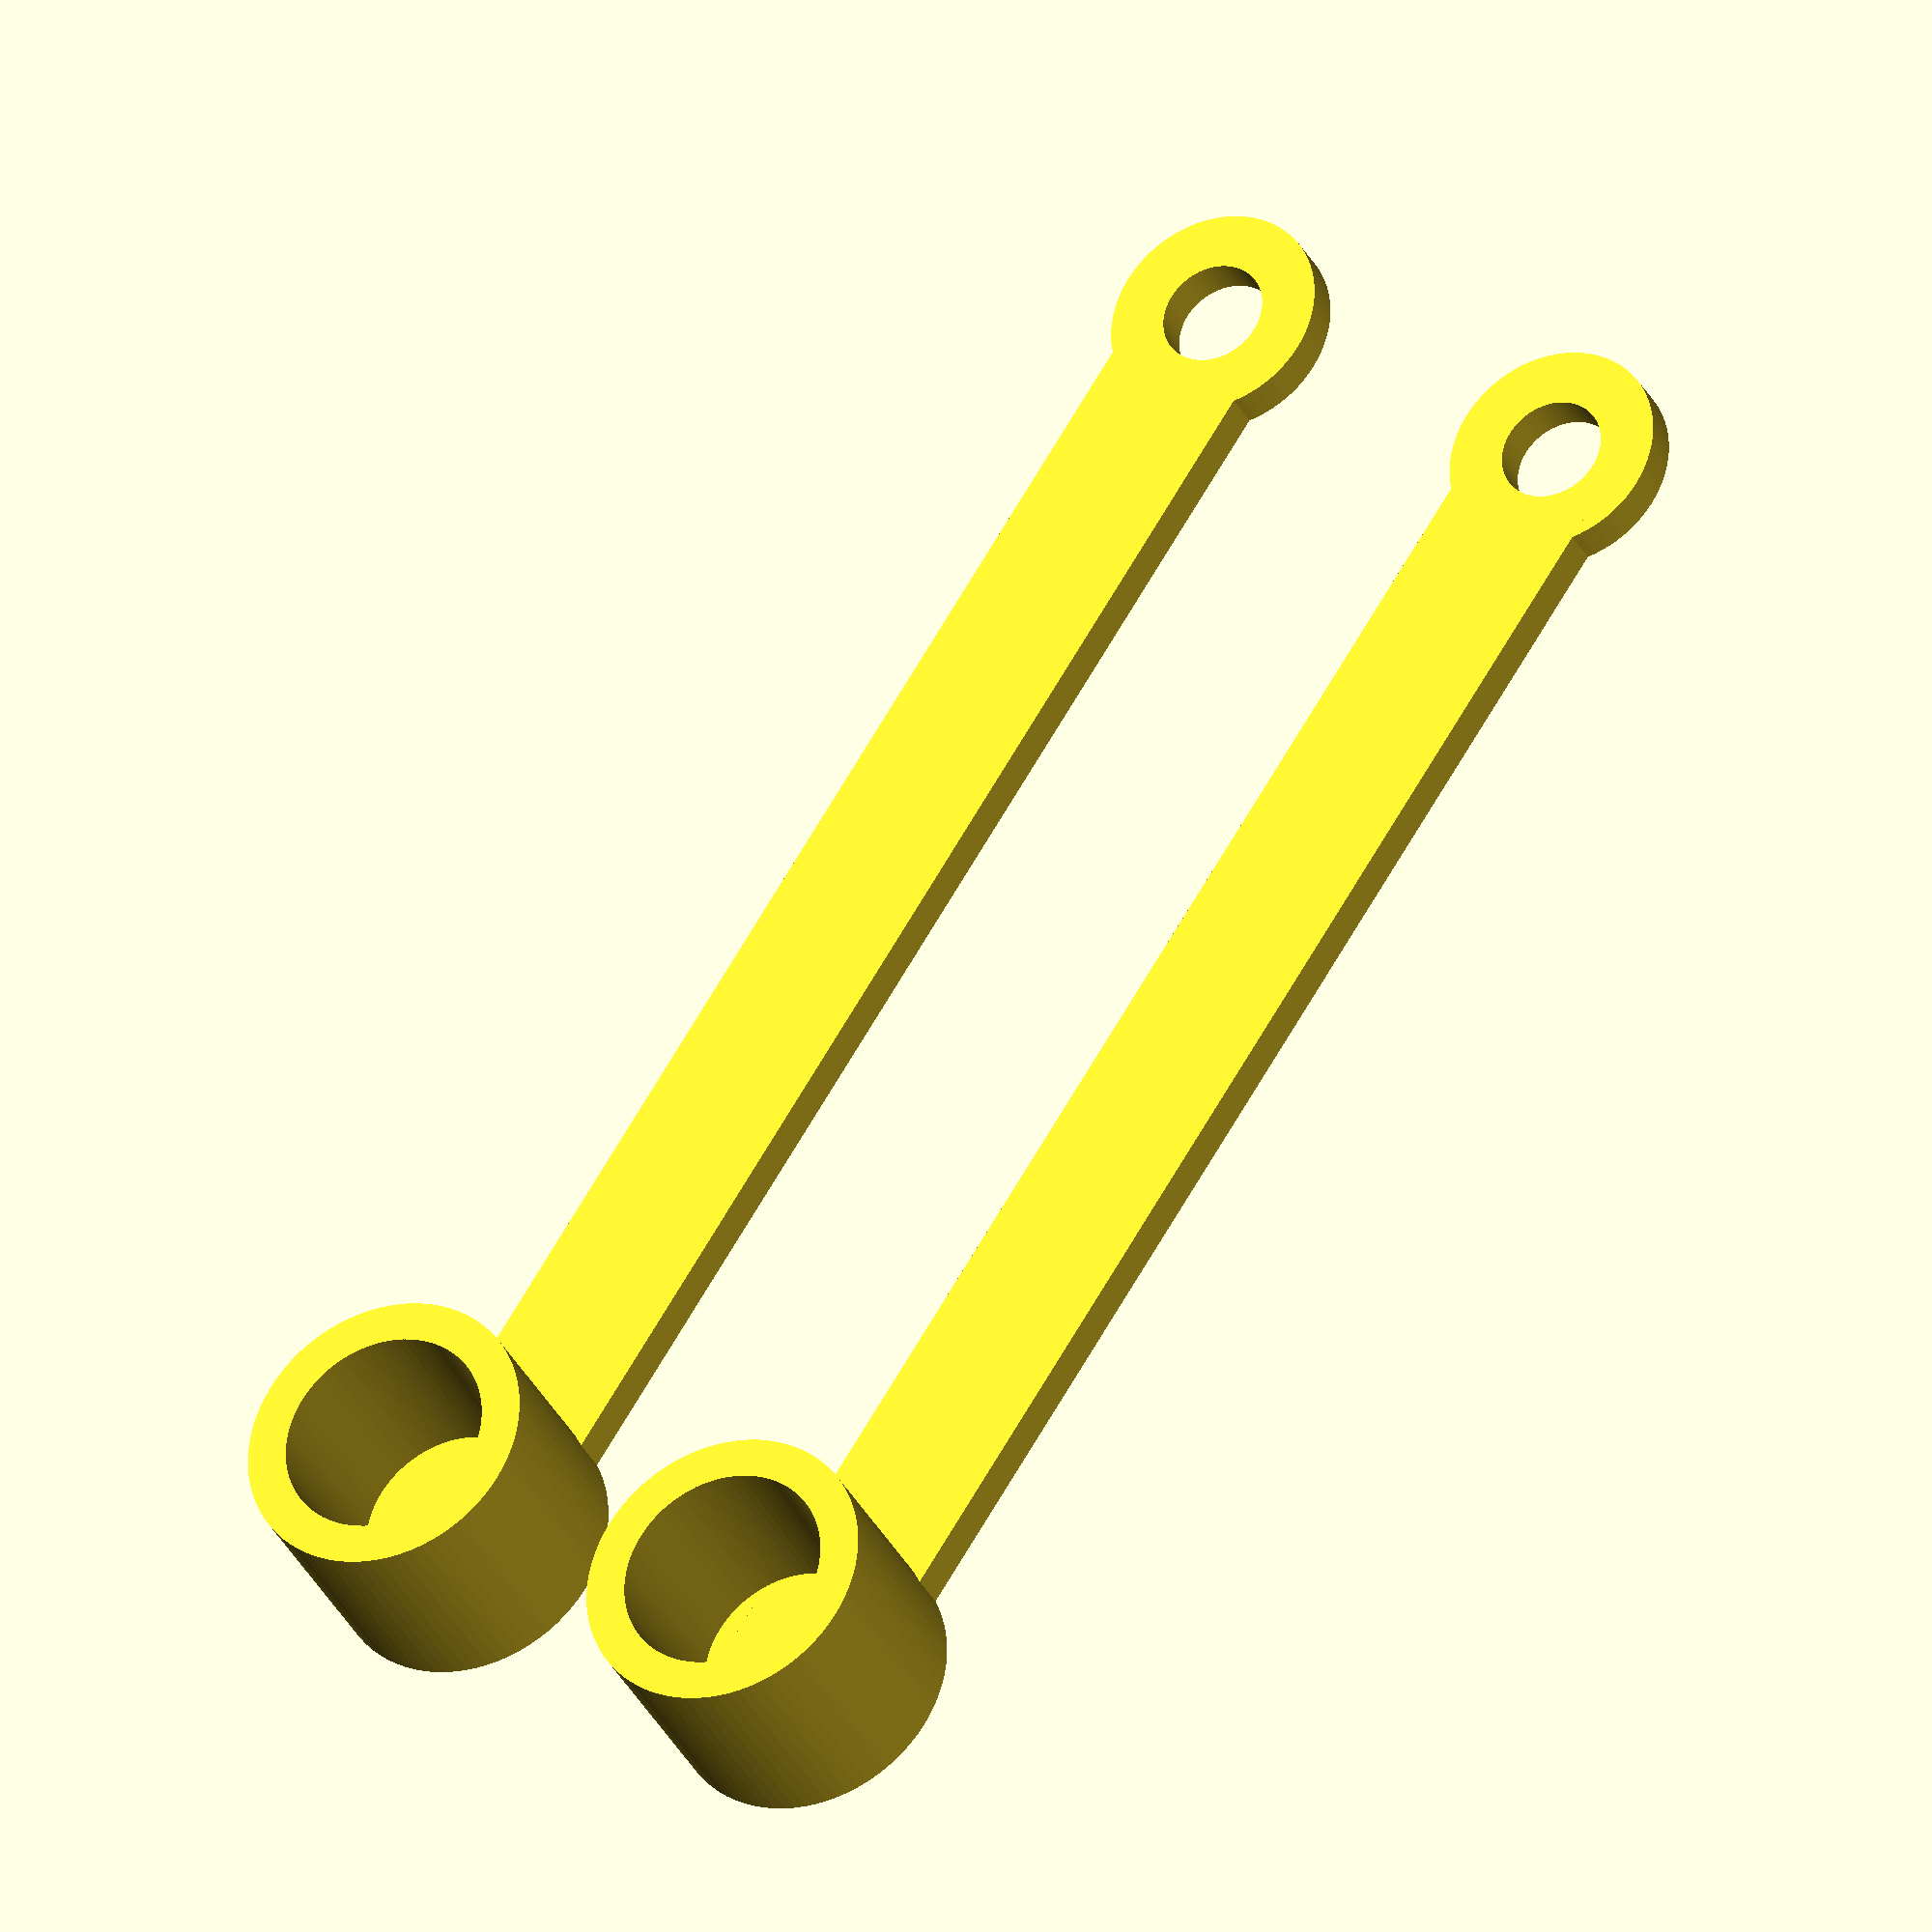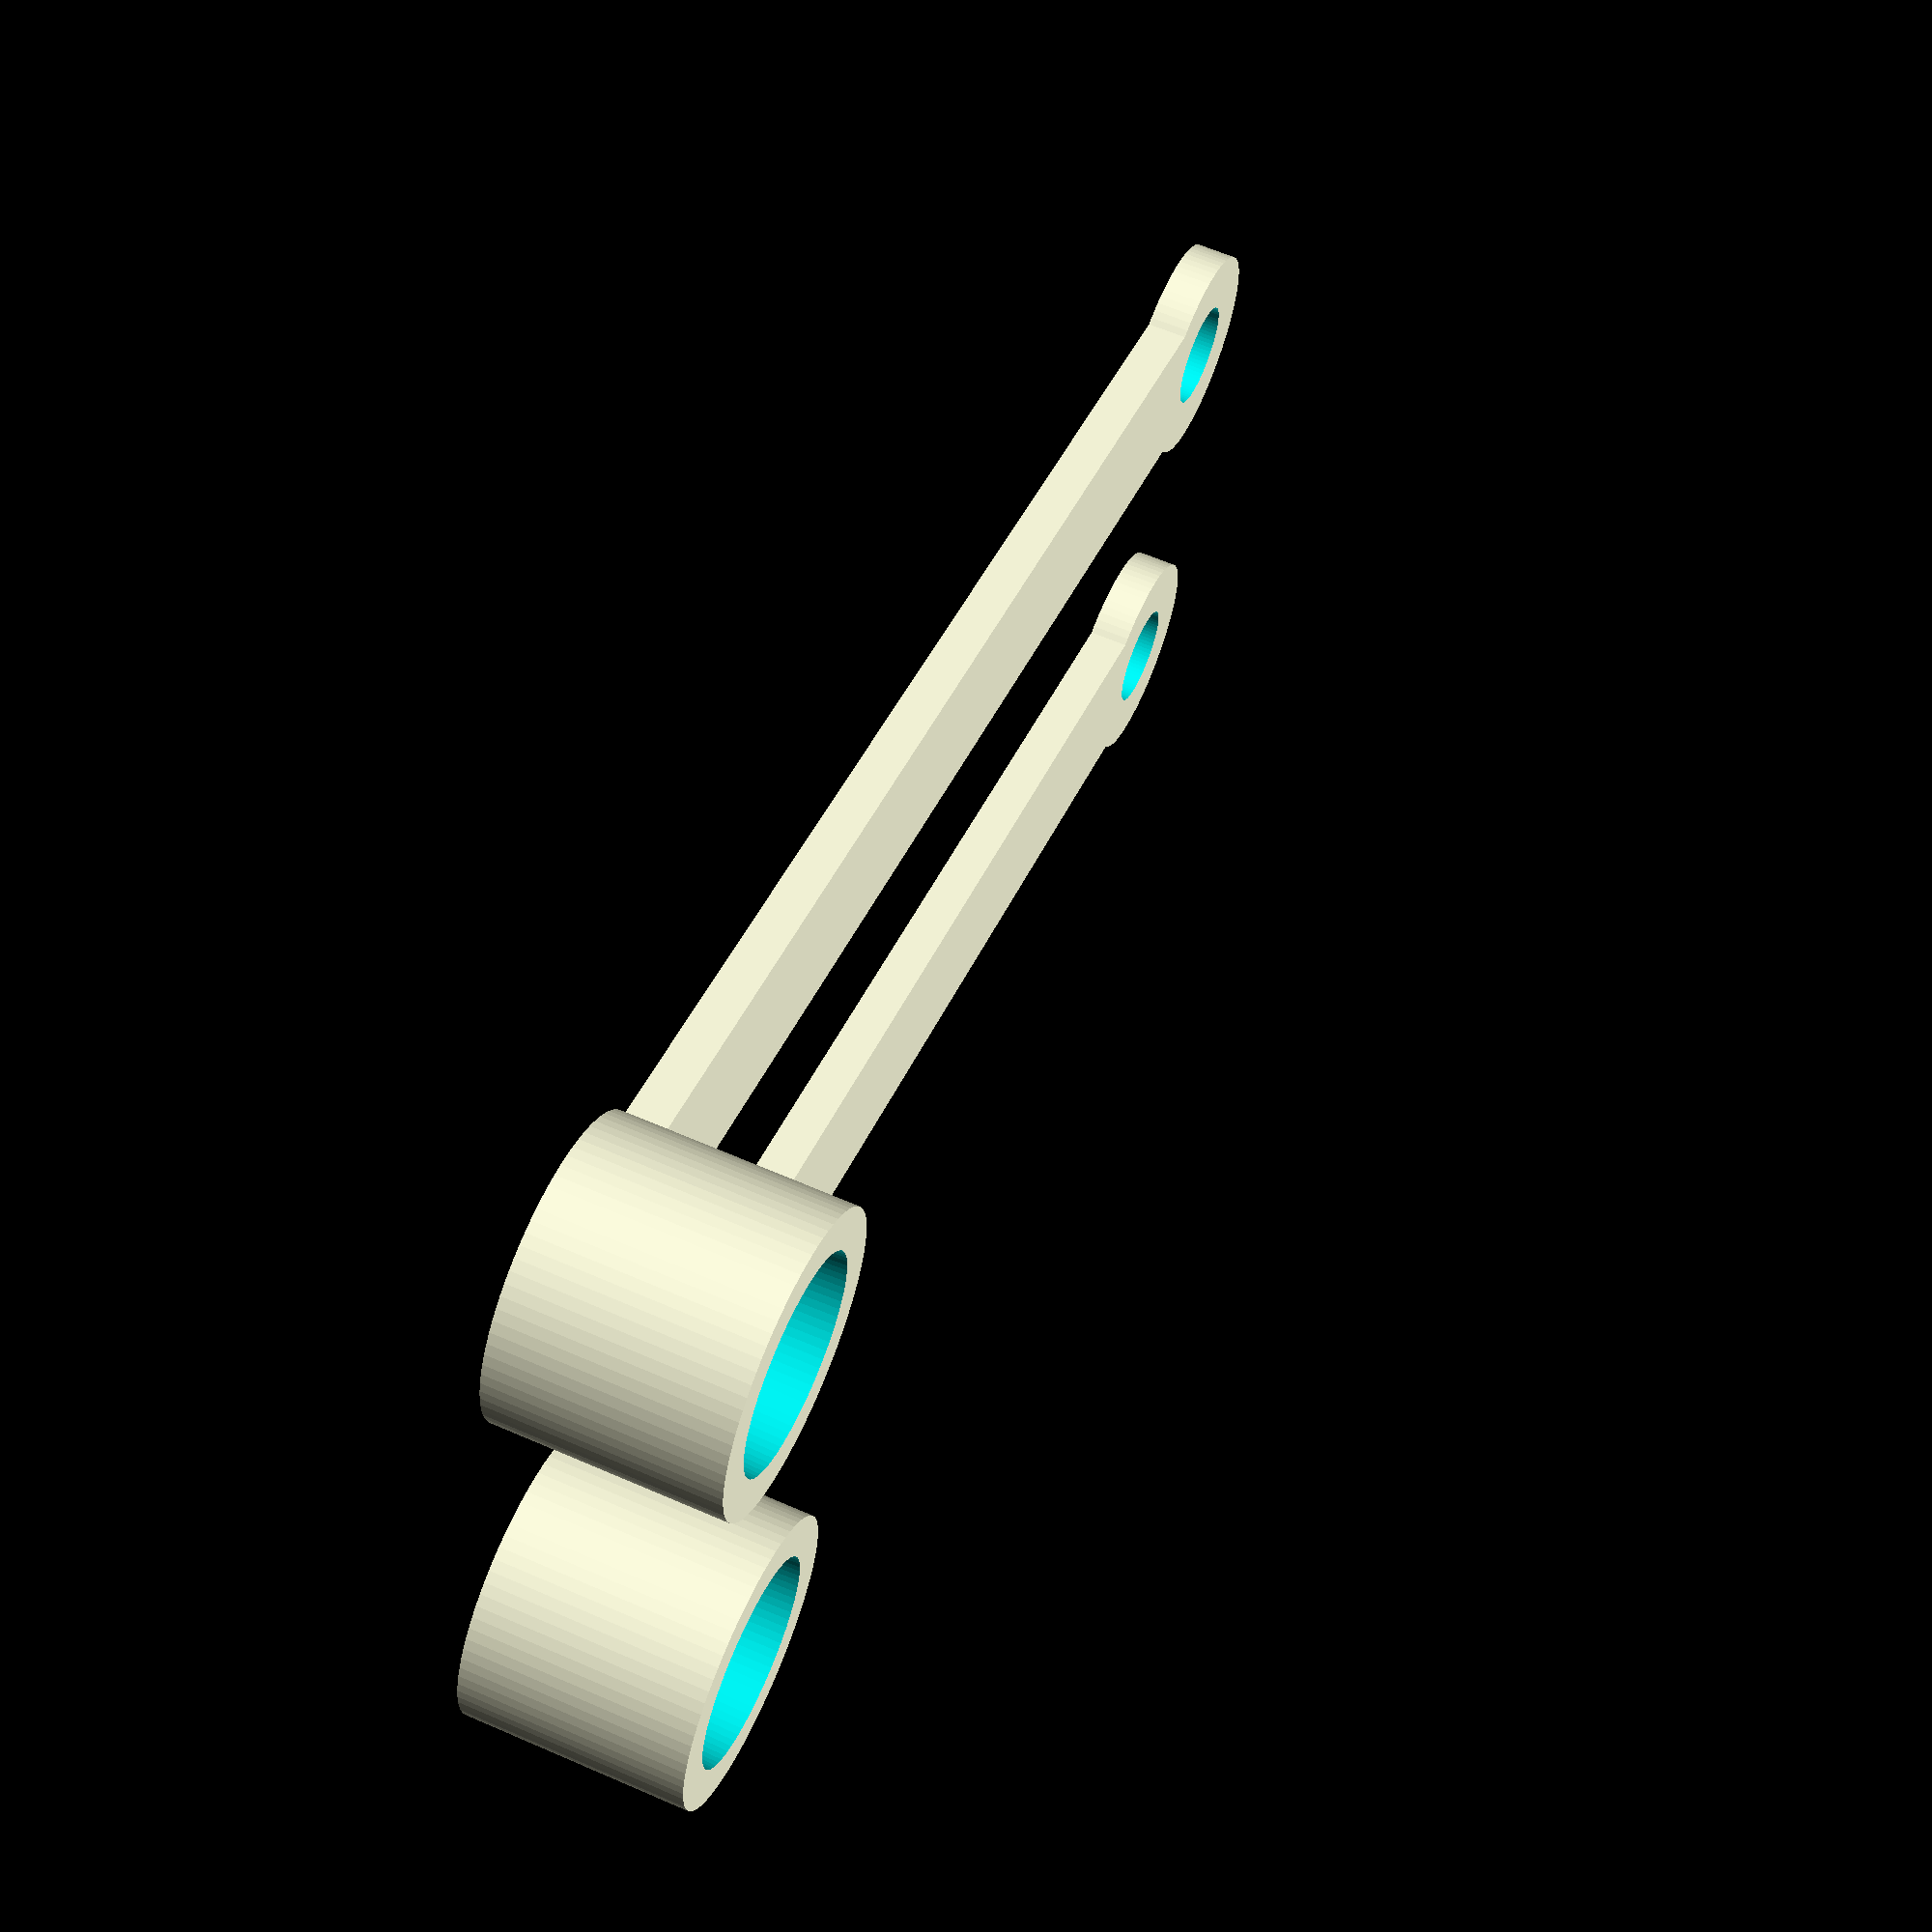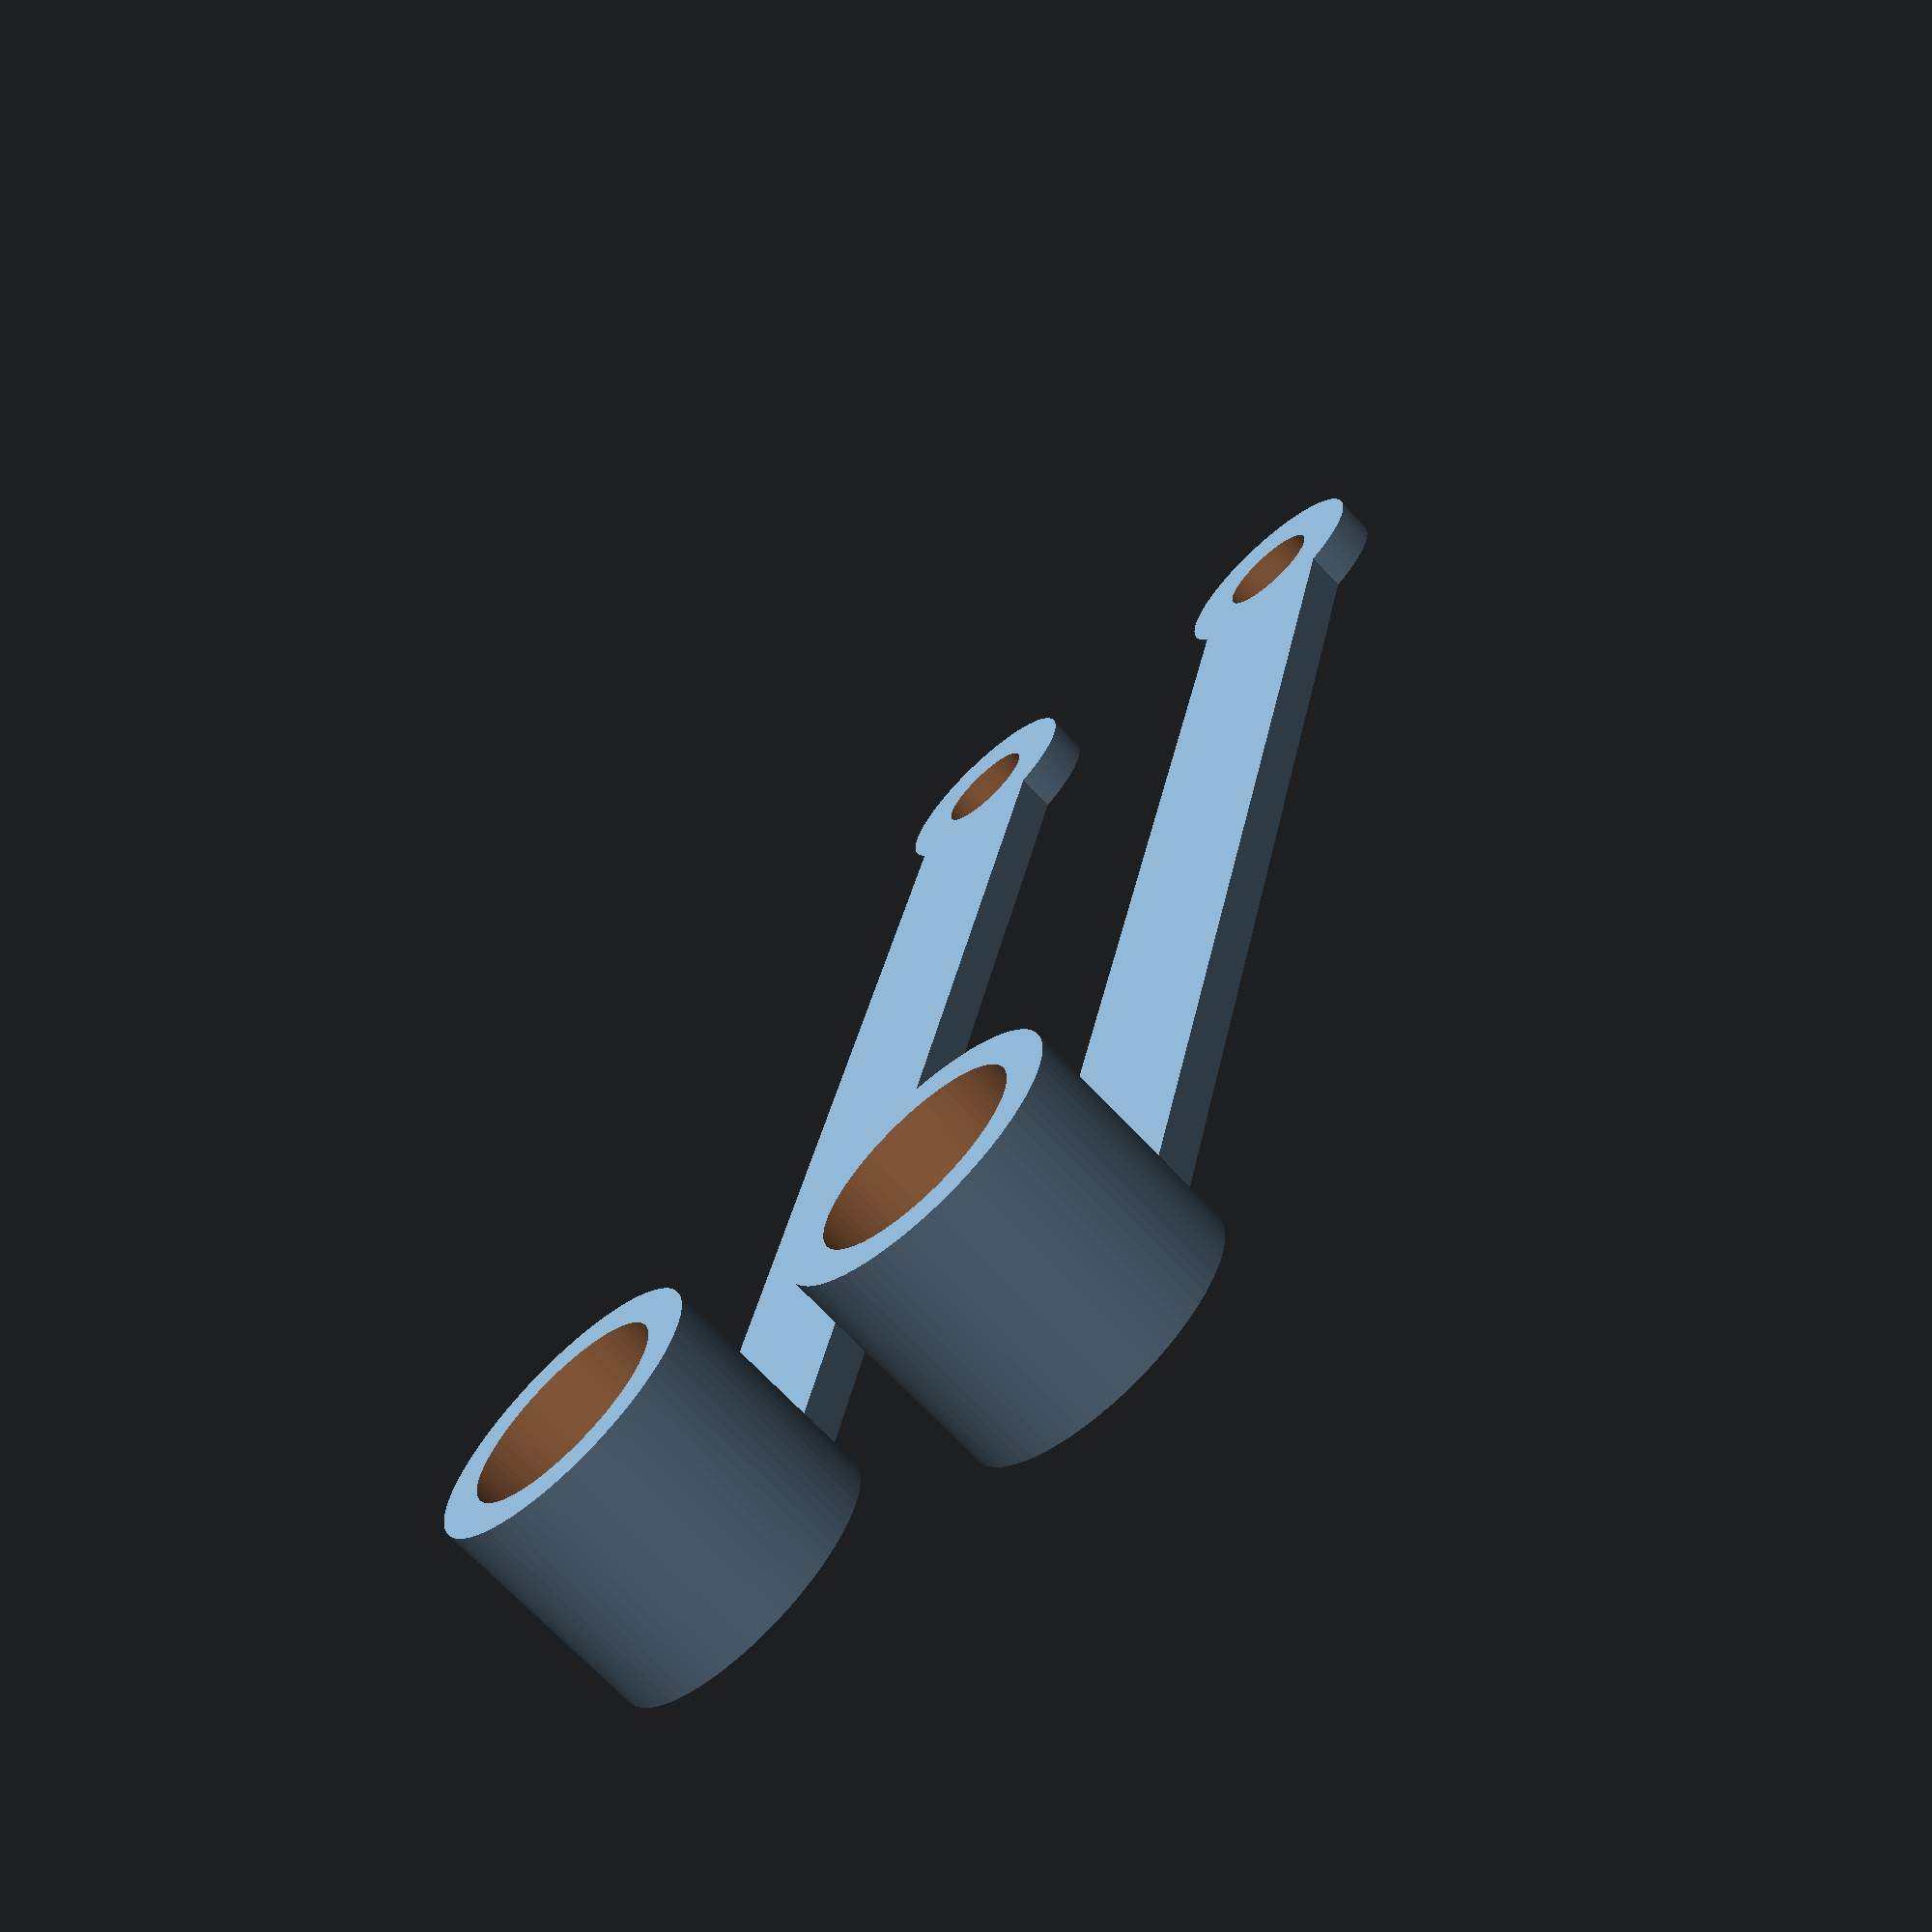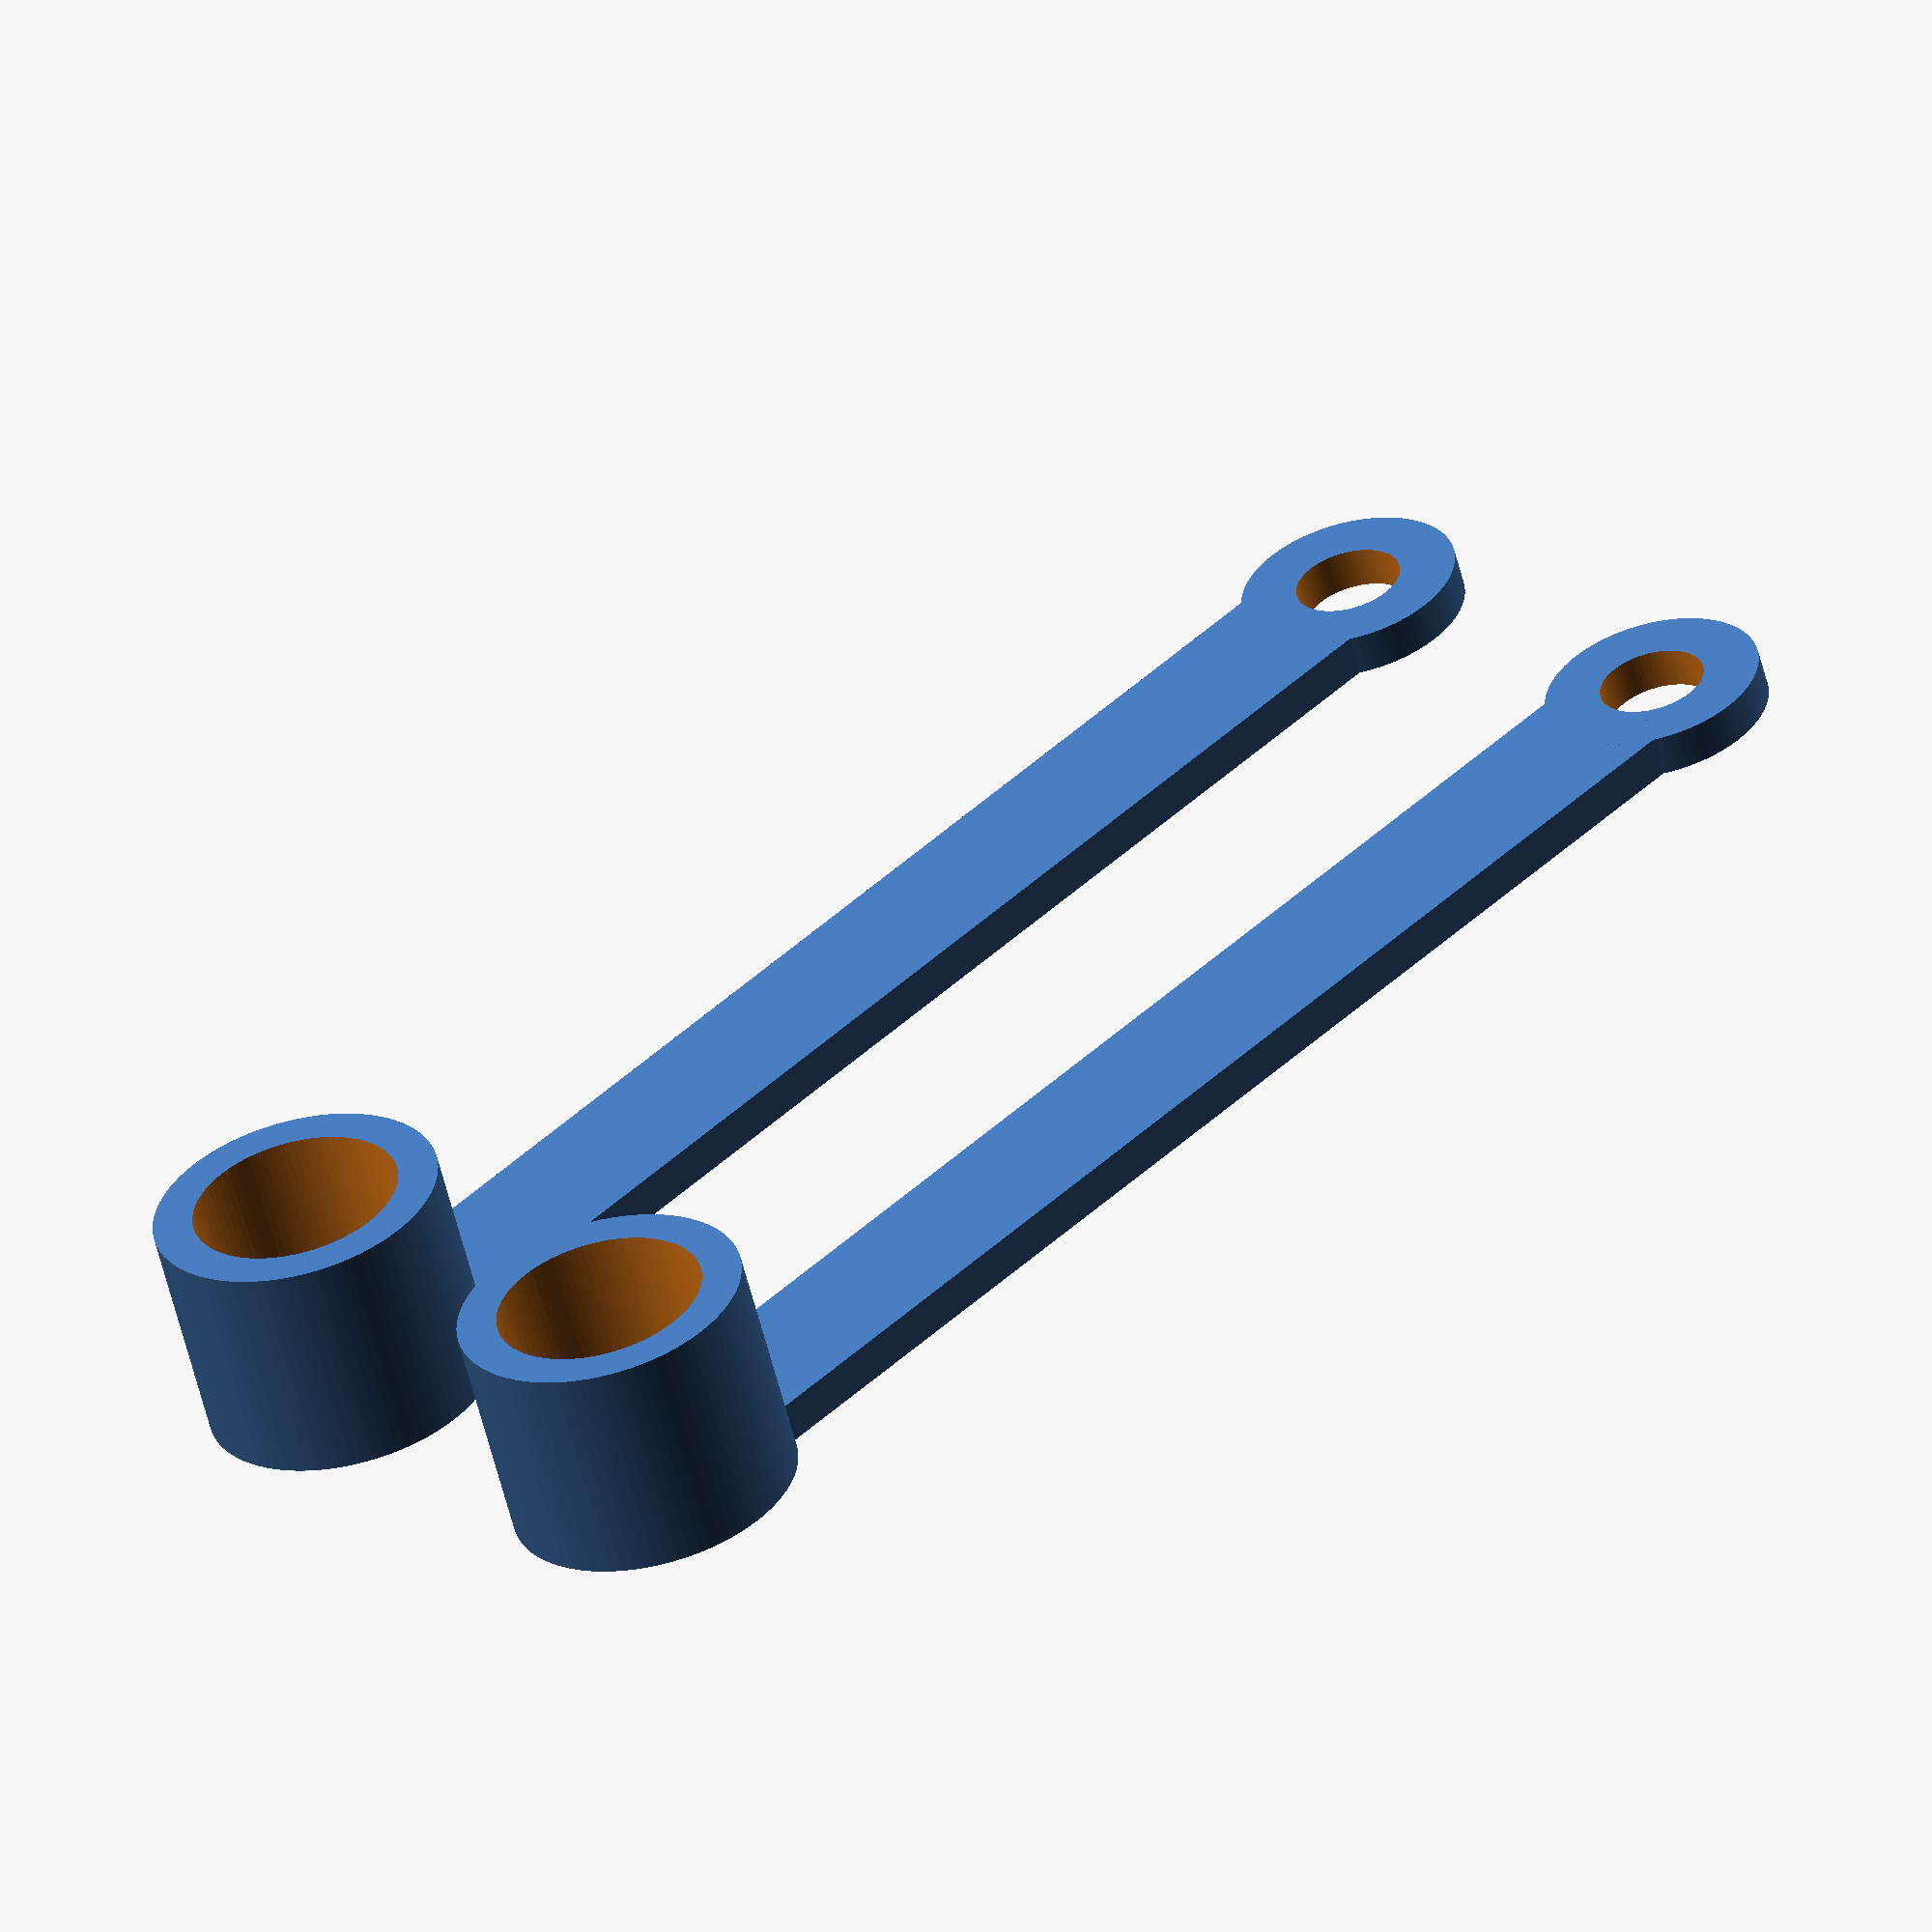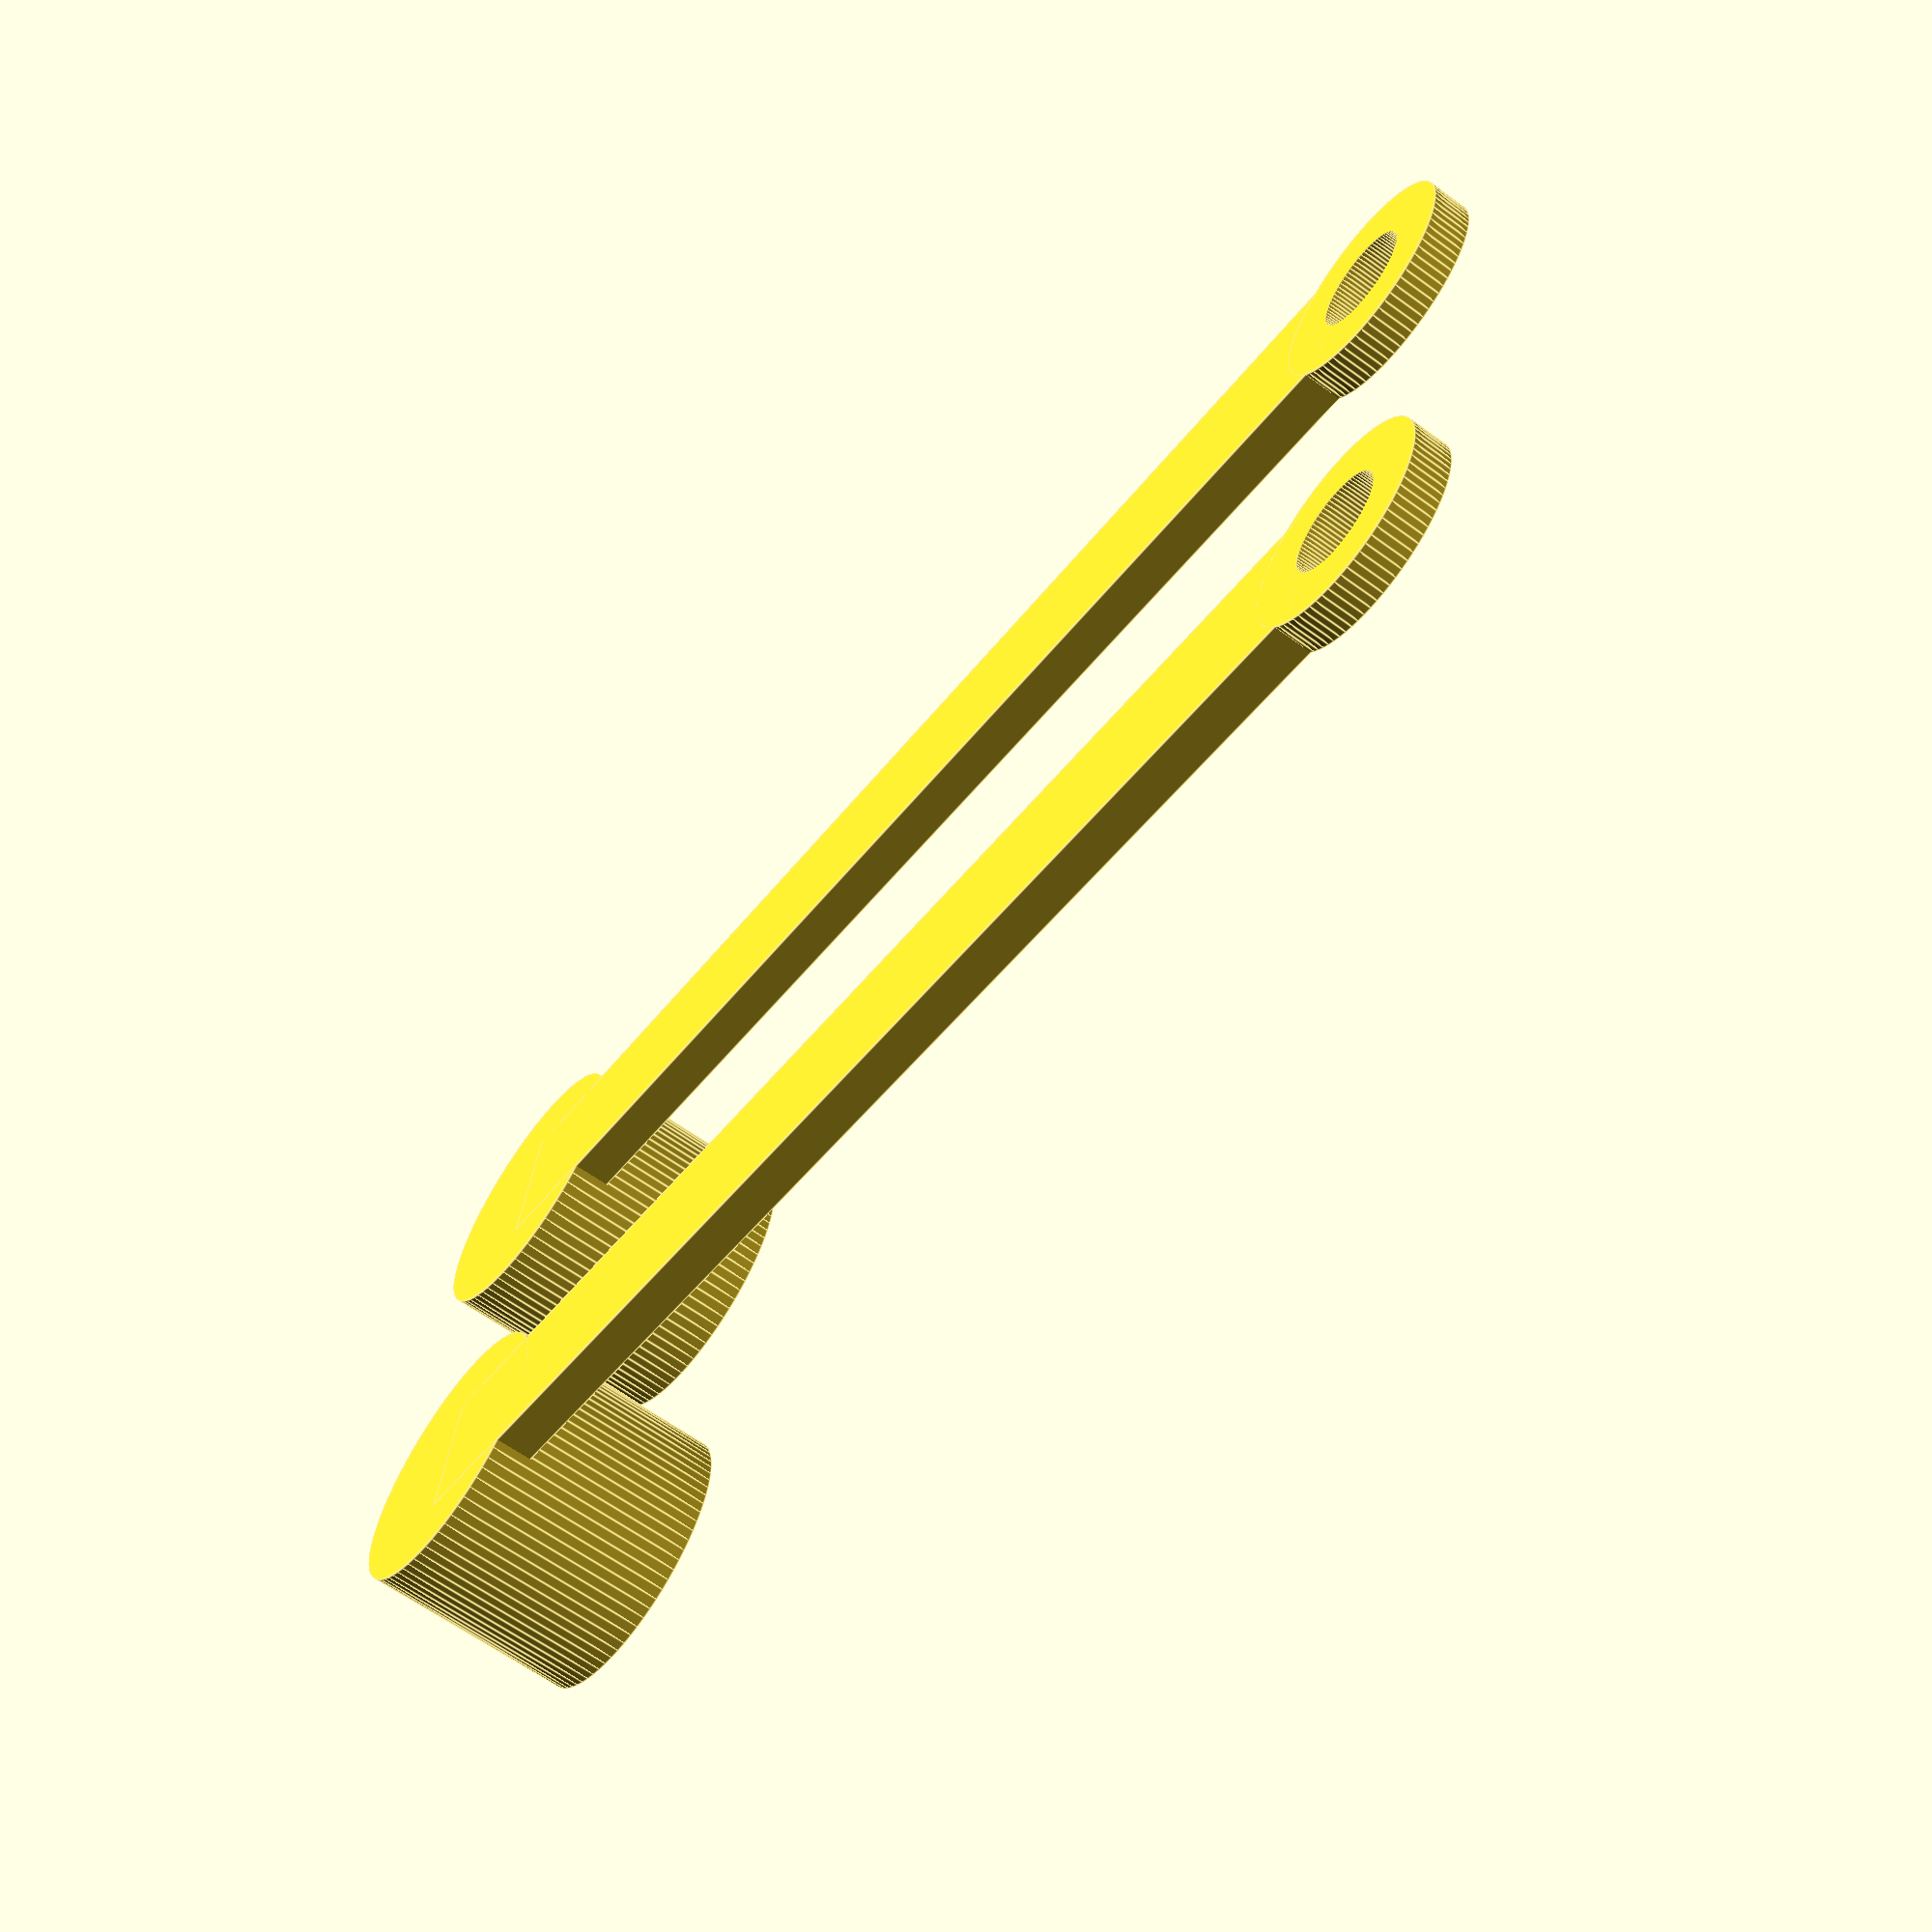
<openscad>
// Print ASA Black and ASA Green, 15% Fill and Support
// Use Painting and fill in text to green color
// Covers print in TPU 95A HF 15% Dill, No Support

partNum                             = 3;        // 0 = All, 1 = Clips, 2 = Bracket, 3 = Covers

pierDiameter                        = 410.38;

pierCutoutOffsetY                   = -7.7;

extraHeight                         = 12.0;
smaDiameter                         = 9.15 + 0.4;
smaHeight                           = 18.7 + extraHeight;

blockDimensions                     = [60, 25, smaHeight];

clipHoleOffsetY                     = -6.0;
clipHoleOffsetZ                     = 2.95 + extraHeight;
clipHoleHeight                      = 2.7;
clipHoleWidth                       = 8.8 + 5.0;
clipHoleLength                      = 20;

connectorVoidOffsetY                = 6.0;
connectorVoidOffsetX                = 15.0;

clipHoleDiameter                    = 6.2 + 0.6;
clipHoleCutoutWidth                 = clipHoleDiameter - 2.0;
clipLength                          = (blockDimensions[1] - (blockDimensions[1] / 2 + connectorVoidOffsetY)) + clipHoleDiameter/2;
clipOuterDimensions                 = [8.5, clipLength, clipHoleHeight - 0.2];
clipHandleDonut                     = [5.0, 2.0]; 
clipHandleOffsetY                   = -1.4;
clipRegistrationLugDimensions       = [clipHoleWidth - 0.3, 3.1, clipOuterDimensions[2]];

insertDiameter                      = 4.55;
insertDepth                         = 5.0;
m3BoltDiameter                      = 3.4;
m3BoltDepth                         = 14.0;
insertOffsetZ                       = -6;
insertOffsetY                       = -4;

coverLength                         = 45;
coverInnerDiameter1                 = 6.24;
coverInnerDiameter2                 = coverInnerDiameter1 + 0.5;
coverHeight                         = 6.0;
coverThickness                      = 1.3;
coverStrapWidth                     = 5.0;
coverRetainerOffsetX                = 1.7;
coverRetainerDiameter               = coverStrapWidth + 2.0;

textHeight                          = 0.4;
textSize                            = 6.0;
textOffsetZ                         = 21.0;
textActiveOffsetZ                   = -15.5;
textFont                            = "Arial-bold.ttf";

manifoldCorrection                  = 0.01;
manifoldCorrection2                 = manifoldCorrection * 2;
$fn                                 = 80;

    
if ( partNum == 0 || partNum == 2 )   
    translate( [0, 0, blockDimensions[1]/2] )
        rotate( [-90, 0, 0] )
            bracket();
  
if ( partNum == 0 || partNum == 1 )
    translate( [blockDimensions[0] / 2 + clipOuterDimensions[0] + 5, 0, 0] )
    {
        clip();
        translate( [0, clipOuterDimensions[1] + clipHandleDonut[0], 0] )
            clip();
    }
    
if ( partNum == 0 || partNum == 3 )
    translate( [coverLength + 20, coverRetainerDiameter, 0] )
    {
        cover();
        translate( [0, coverRetainerDiameter * 2, 0] )
            cover();
    }

    
module cover()
{
    difference()
    {
        cylinder(d = coverInnerDiameter2 + coverThickness * 2, h = coverHeight + coverThickness);
        translate( [0, 0, coverThickness] )
            cylinder(d2 = coverInnerDiameter2, d1 = coverInnerDiameter1, h = coverHeight + manifoldCorrection);
    }
    
    translate( [0, -coverStrapWidth/2, 0] )
        cube( [coverLength, coverStrapWidth, coverThickness] );
        
    translate( [coverLength + coverRetainerOffsetX, 0, 0] )
        donut( coverRetainerDiameter, m3BoltDiameter, coverThickness );
    
}

   
    
module clip()
{
    difference()
    {
        translate( [-clipOuterDimensions[0] / 2, 0, 0] )
            cube( clipOuterDimensions );
        translate( [0, clipHoleDiameter/2, -manifoldCorrection] )
        {
            cylinder(d = clipHoleDiameter, h = clipOuterDimensions[2] + manifoldCorrection2);   
        }
        translate( [-clipHoleCutoutWidth/2, -manifoldCorrection, -manifoldCorrection] )
            cube( [clipHoleCutoutWidth, clipHoleDiameter/2, clipOuterDimensions[2] + manifoldCorrection2] );
    }
    
    translate( [0, clipOuterDimensions[1] + clipHandleDonut[0]/2 + clipHandleOffsetY, 0] )   
        donut( clipHandleDonut[0], clipHandleDonut[1], clipOuterDimensions[2] );
        
    translate( [-clipRegistrationLugDimensions[0]/2, clipOuterDimensions[1] - clipRegistrationLugDimensions[1], 0] )
        cube( clipRegistrationLugDimensions );
}



module bracket()
{
    difference()
    {
        translate( [0, 0, blockDimensions[2] / 2] )
            cube( blockDimensions, center = true);
        
        translate( [0, -pierDiameter/2 + pierCutoutOffsetY, -manifoldCorrection] )
            cylinder(d = pierDiameter, h = blockDimensions[2] + manifoldCorrection2, $fn=2000);
        
        for ( posX = [-connectorVoidOffsetX, connectorVoidOffsetX] )
            translate( [posX, connectorVoidOffsetY, 0] )
                connectorVoid();
            
        translate( [0, insertOffsetY, blockDimensions[2] + insertOffsetZ] )
        {
            translate( [-(blockDimensions[0]/2 + manifoldCorrection), 0, 0] )
                rotate( [0, 90, 0] )
                    insertHole();

            translate( [blockDimensions[0]/2 + manifoldCorrection, 0, 0] )
                rotate( [0, -90, 0] )
                    insertHole();
        }
        
        gpsText();          
    }
    
    translate( [0, 0.001, 0] )
        color( [1, 0, 0] )
            gpsText();
}



module insertHole()
{
    cylinder(d = m3BoltDiameter, h = m3BoltDepth);
    cylinder(d = insertDiameter, h = insertDepth);
}



module gpsText()
{
    translate( [0, blockDimensions[1]/2 - textHeight, textOffsetZ] )
        rotate( [90, 0, 180] )
            linear_extrude(textHeight)
            {      
                text("GPS Antenna", font = textFont, size = textSize, halign = "center");
                translate( [0, textActiveOffsetZ, 0] )
                    text("(Active)", font = textFont, size = textSize, halign = "center");
            }
}



module connectorVoid()
{
    translate( [0, 0, -manifoldCorrection] )
        rotate( [0, 0, 30] )
            cylinder(d = smaDiameter, h = smaHeight + manifoldCorrection2, $fn = 6);
        
    translate( [-clipHoleWidth/2, clipHoleOffsetY, clipHoleOffsetZ] )
        cube( [clipHoleWidth, clipHoleLength, clipHoleHeight] );
}



module donut(outerDiameter, innerDiameter, height)
{
    difference()
    {
        cylinder(d=outerDiameter, h=height);
        translate( [0, 0, -manifoldCorrection] )
            cylinder(d=innerDiameter, h=height + manifoldCorrection * 2);
    }
}
</openscad>
<views>
elev=211.3 azim=123.8 roll=157.3 proj=o view=wireframe
elev=118.1 azim=197.0 roll=246.1 proj=p view=wireframe
elev=68.9 azim=283.5 roll=42.8 proj=p view=solid
elev=57.8 azim=314.8 roll=14.2 proj=o view=solid
elev=242.4 azim=348.7 roll=306.5 proj=p view=edges
</views>
